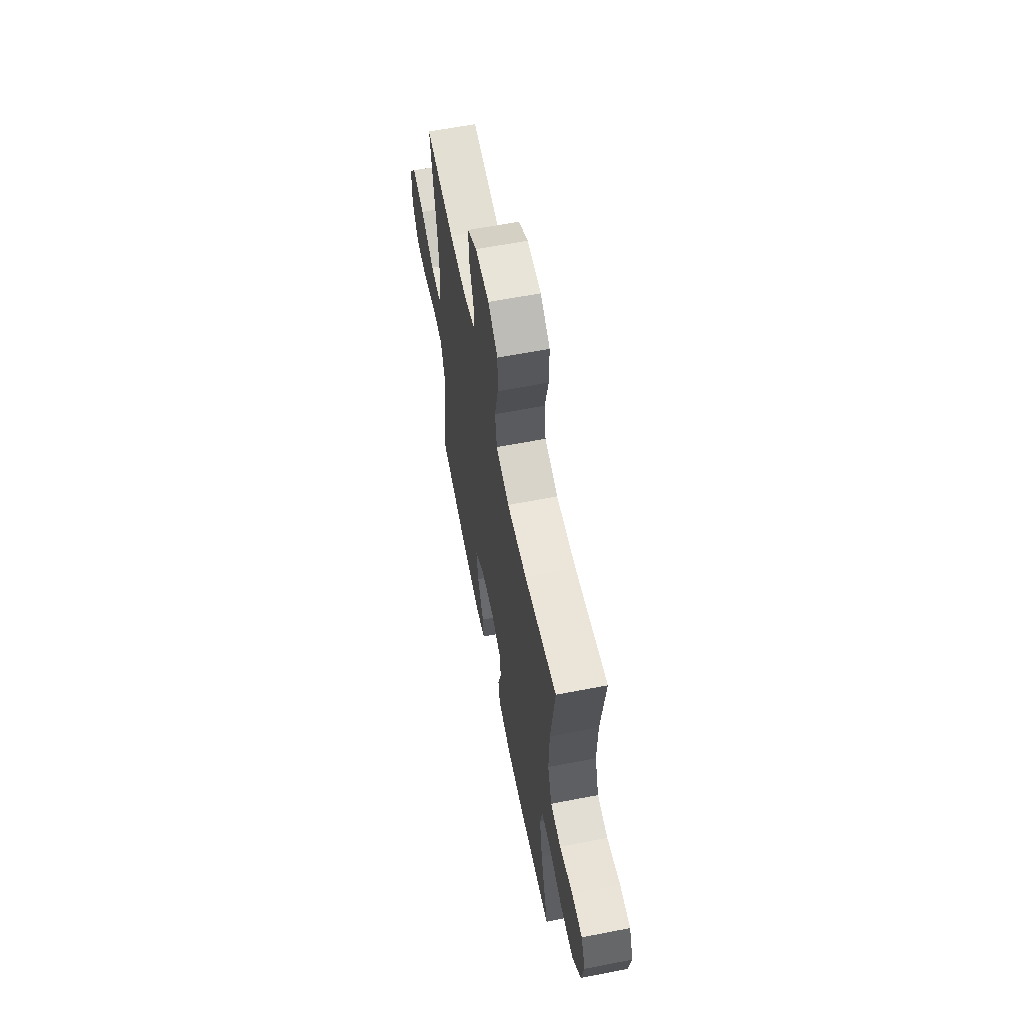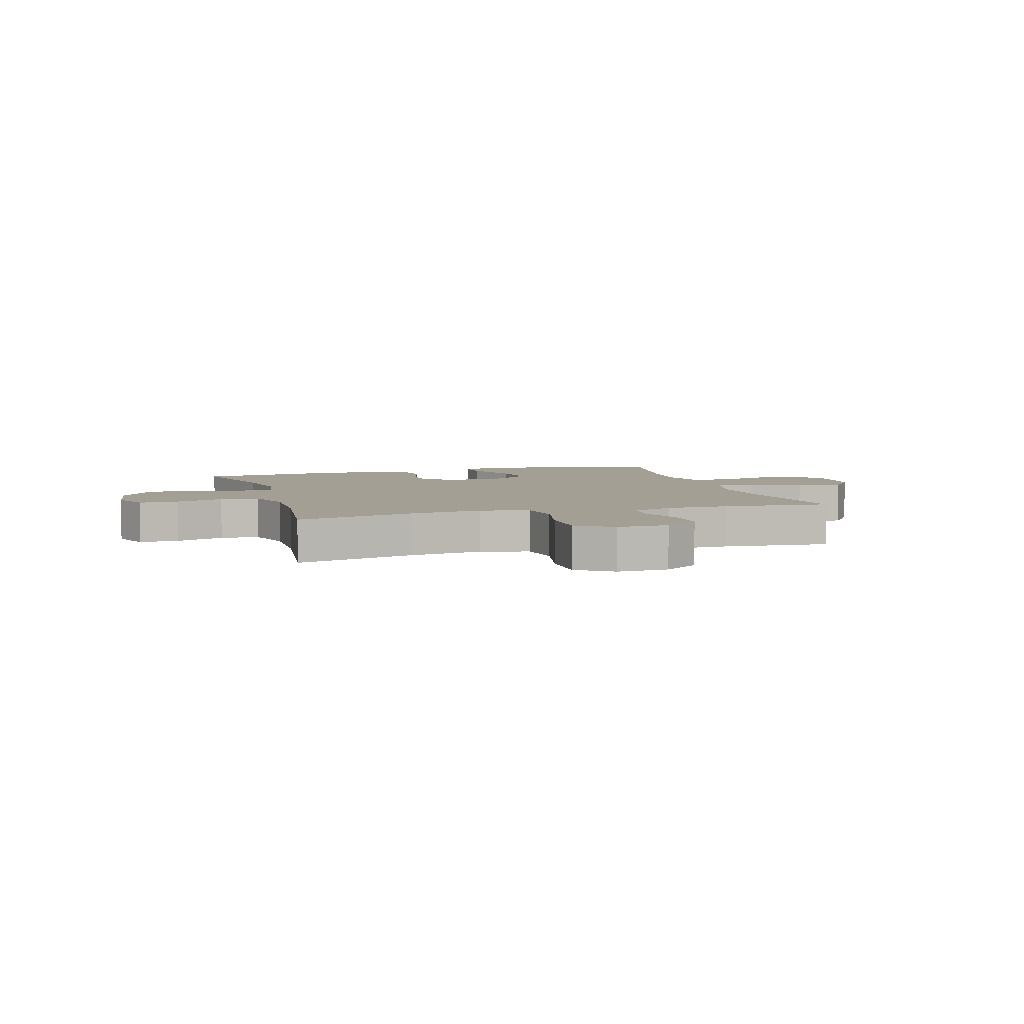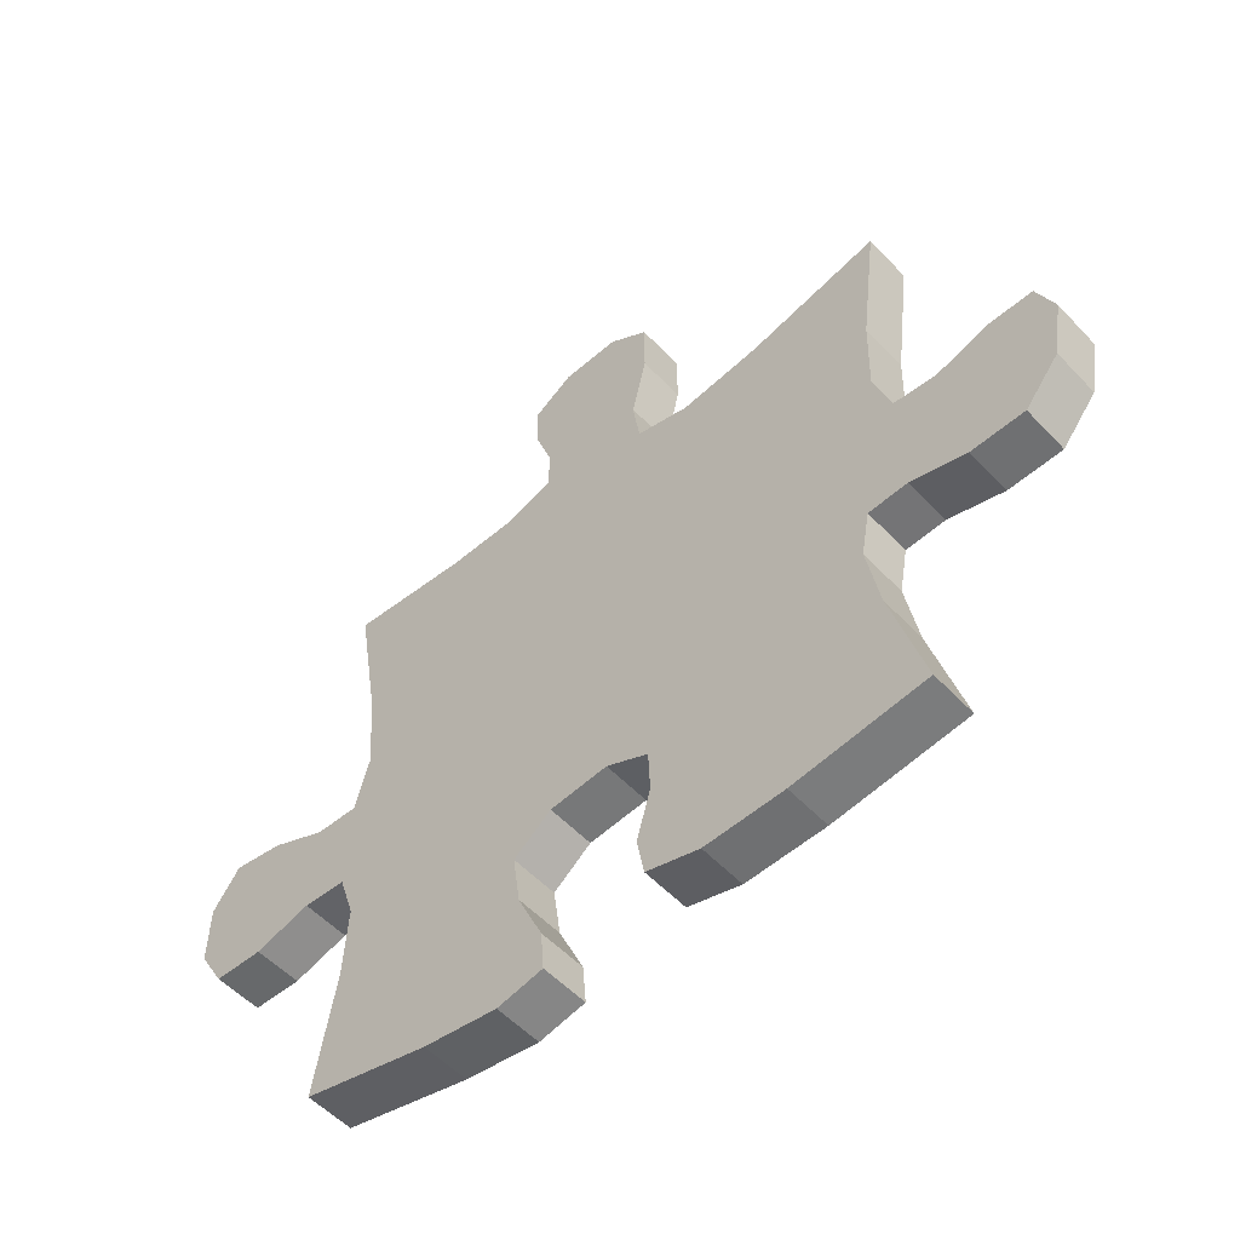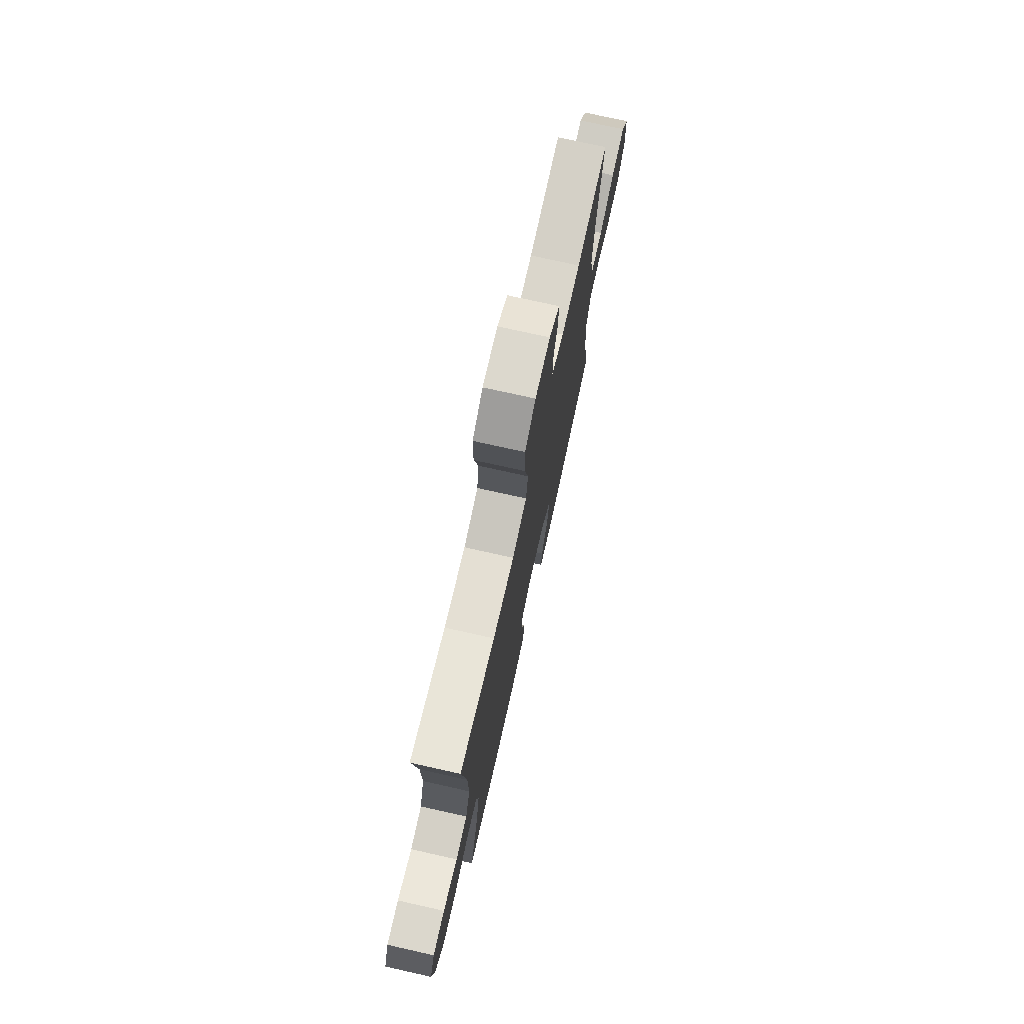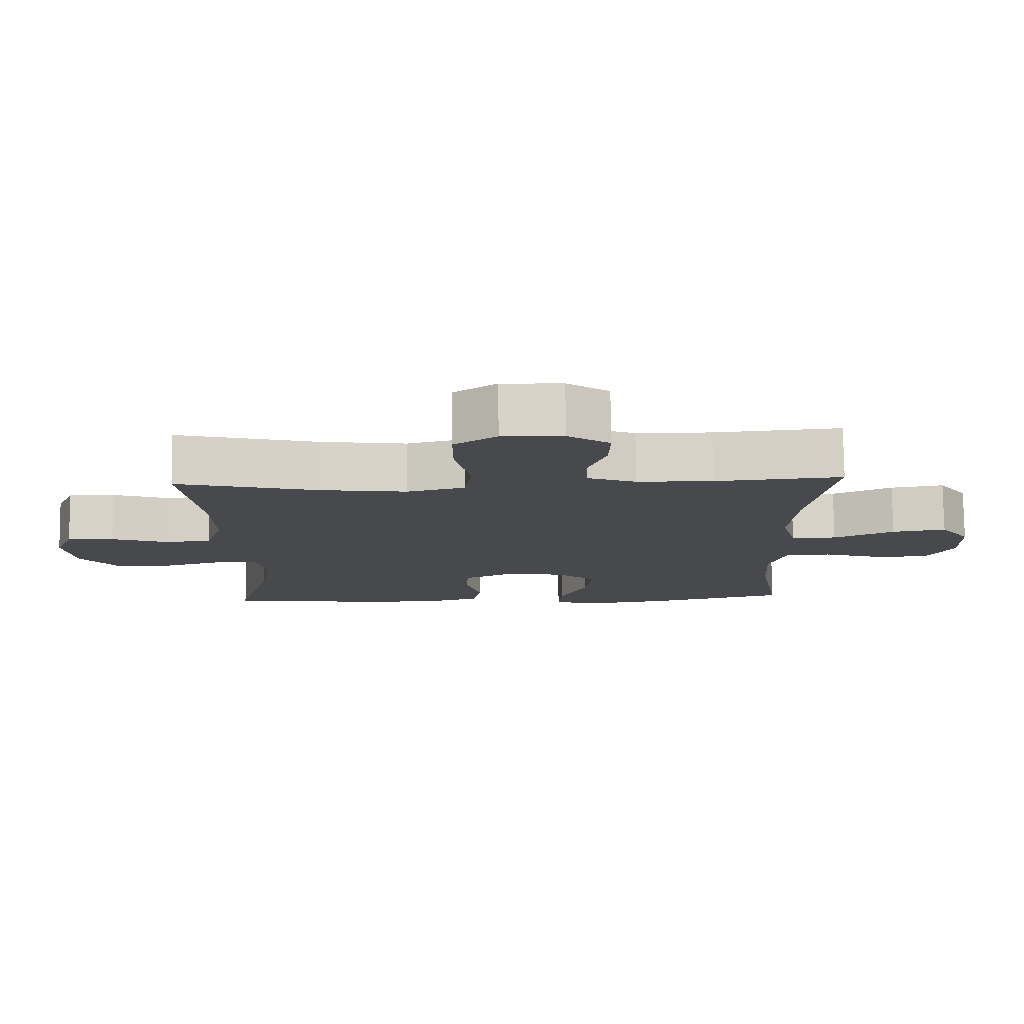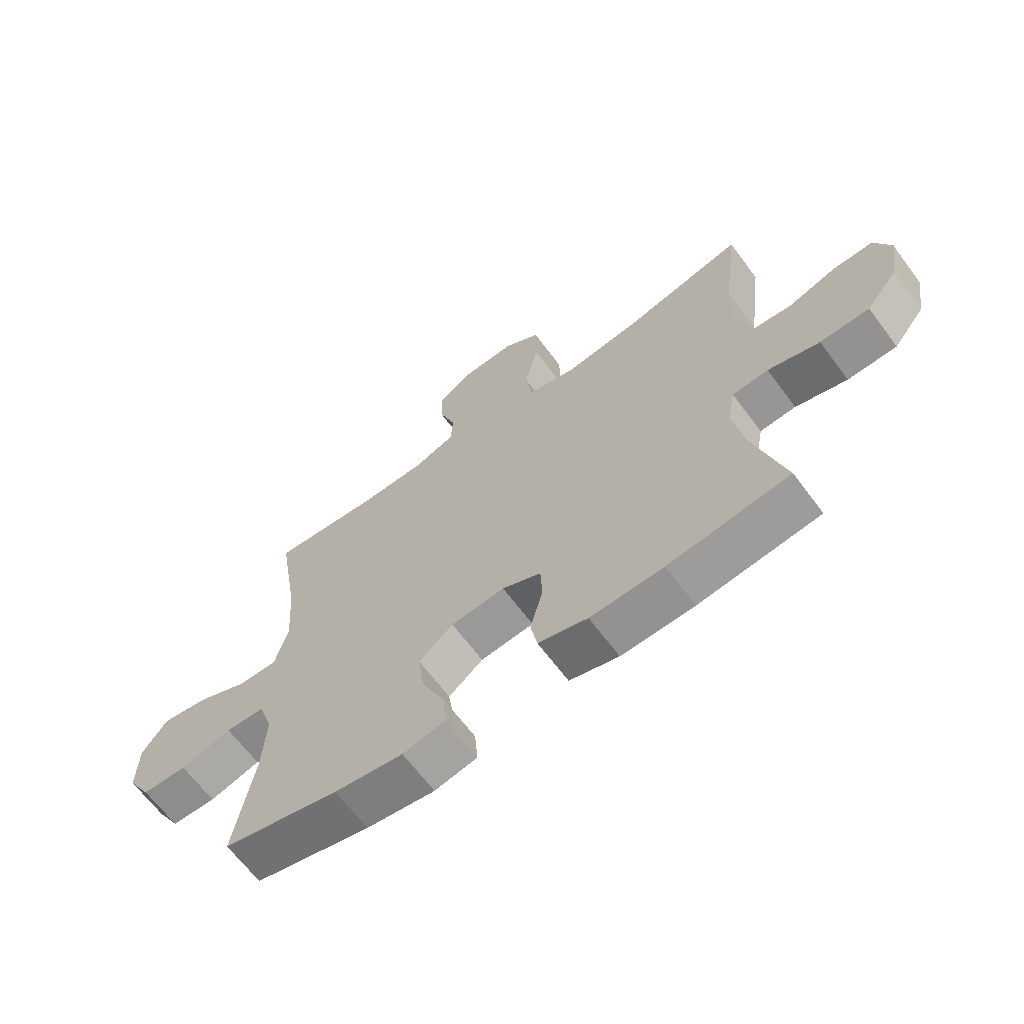
<metadata>
{"format":"obj","ext":"obj","renderer":"f3d","projection":"perspective","resolution":1024,"background":"white","views":[{"elev":61.9,"azim":-101.2,"up":"+Z"},{"elev":5.5,"azim":-16.7,"up":"+Y"},{"elev":-53.7,"azim":-138.0,"up":"+Z"},{"elev":74.3,"azim":-77.4,"up":"+Z"},{"elev":77.9,"azim":-0.6,"up":"+Z"},{"elev":-65.5,"azim":-143.3,"up":"+Z"}]}
</metadata>
<code>
o path570_path570.001
v -0.2921 0.0375 -0.5517
v -0.1617 0.0375 -0.5551
v -0.07346 0.0375 -0.5298
v -0.06165 0.0375 -0.4656
v -0.08458 0.0375 -0.384
v -0.08155 0.0375 -0.3145
v -0.01206 0.0375 -0.2817
v 0.08376 0.0375 -0.2902
v 0.1456 0.0375 -0.3394
v 0.1341 0.0375 -0.4233
v 0.09324 0.0375 -0.5143
v 0.08817 0.0375 -0.5794
v 0.164 0.0375 -0.5952
v 0.2863 0.0375 -0.5769
v 0.4938 0.0375 -0.5258
v 0.4593 0.0375 -0.3274
v 0.4519 0.0375 -0.2087
v 0.4771 0.0375 -0.1312
v 0.5474 0.0375 -0.1267
v 0.6391 0.0375 -0.1535
v 0.7194 0.0375 -0.1514
v 0.7608 0.0375 -0.08068
v 0.7586 0.0375 0.01676
v 0.7134 0.0375 0.07868
v 0.6311 0.0375 0.06473
v 0.5391 0.0375 0.02227
v 0.4697 0.0375 0.02058
v 0.4464 0.0375 0.1074
v 0.456 0.0375 0.2447
v 0.4938 0.0375 0.4761
v 0.3002 0.0375 0.4578
v 0.1846 0.0375 0.4588
v 0.1097 0.0375 0.4864
v 0.1067 0.0375 0.5499
v 0.1353 0.0375 0.6309
v 0.1371 0.0375 0.704
v 0.07297 0.0375 0.747
v -0.01977 0.0375 0.7496
v -0.08474 0.0375 0.705
v -0.08494 0.0375 0.6138
v -0.06091 0.0375 0.5087
v -0.07257 0.0375 0.4301
v -0.161 0.0375 0.4073
v -0.2917 0.0375 0.4237
v -0.5079 0.0375 0.4761
v -0.4811 0.0375 0.2621
v -0.4782 0.0375 0.1336
v -0.5062 0.0375 0.04868
v -0.5759 0.0375 0.04169
v -0.6629 0.0375 0.06984
v -0.7342 0.0375 0.07107
v -0.7629 0.0375 0.003456
v -0.747 0.0375 -0.09449
v -0.6908 0.0375 -0.1641
v -0.6032 0.0375 -0.1663
v -0.5114 0.0375 -0.1401
v -0.4474 0.0375 -0.1441
v -0.4335 0.0375 -0.2189
v -0.4538 0.0375 -0.3338
v -0.5079 0.0375 -0.5258
v -0.2921 -0.0375 -0.5517
v -0.1617 -0.0375 -0.5551
v -0.07346 -0.0375 -0.5298
v -0.06165 -0.0375 -0.4656
v -0.08458 -0.0375 -0.384
v -0.08155 -0.0375 -0.3145
v -0.01206 -0.0375 -0.2817
v 0.08376 -0.0375 -0.2902
v 0.1456 -0.0375 -0.3394
v 0.1341 -0.0375 -0.4233
v 0.09324 -0.0375 -0.5143
v 0.08817 -0.0375 -0.5794
v 0.164 -0.0375 -0.5952
v 0.2863 -0.0375 -0.5769
v 0.4938 -0.0375 -0.5258
v 0.4593 -0.0375 -0.3274
v 0.4519 -0.0375 -0.2087
v 0.4771 -0.0375 -0.1312
v 0.5474 -0.0375 -0.1267
v 0.6391 -0.0375 -0.1535
v 0.7194 -0.0375 -0.1514
v 0.7608 -0.0375 -0.08068
v 0.7586 -0.0375 0.01676
v 0.7134 -0.0375 0.07868
v 0.6311 -0.0375 0.06473
v 0.5391 -0.0375 0.02227
v 0.4697 -0.0375 0.02058
v 0.4464 -0.0375 0.1074
v 0.456 -0.0375 0.2447
v 0.4938 -0.0375 0.4761
v 0.3002 -0.0375 0.4578
v 0.1846 -0.0375 0.4588
v 0.1097 -0.0375 0.4864
v 0.1067 -0.0375 0.5499
v 0.1353 -0.0375 0.6309
v 0.1371 -0.0375 0.704
v 0.07297 -0.0375 0.747
v -0.01977 -0.0375 0.7496
v -0.08474 -0.0375 0.705
v -0.08494 -0.0375 0.6138
v -0.06091 -0.0375 0.5087
v -0.07257 -0.0375 0.4301
v -0.161 -0.0375 0.4073
v -0.2917 -0.0375 0.4237
v -0.5079 -0.0375 0.4761
v -0.4811 -0.0375 0.2621
v -0.4782 -0.0375 0.1336
v -0.5062 -0.0375 0.04868
v -0.5759 -0.0375 0.04169
v -0.6629 -0.0375 0.06984
v -0.7342 -0.0375 0.07107
v -0.7629 -0.0375 0.003456
v -0.747 -0.0375 -0.09449
v -0.6908 -0.0375 -0.1641
v -0.6032 -0.0375 -0.1663
v -0.5114 -0.0375 -0.1401
v -0.4474 -0.0375 -0.1441
v -0.4335 -0.0375 -0.2189
v -0.4538 -0.0375 -0.3338
v -0.5079 -0.0375 -0.5258
v 0.7194 0.0375 -0.1514
v 0.7608 0.0375 -0.08068
v 0.7586 0.0375 0.01676
v 0.7134 0.0375 0.07868
v 0.7134 0.0375 0.07868
v 0.6391 0.0375 -0.1535
v 0.6311 0.0375 0.06473
v 0.5474 0.0375 -0.1267
v 0.5391 0.0375 0.02227
v 0.4771 0.0375 -0.1312
v 0.4771 0.0375 -0.1312
v 0.4697 0.0375 0.02058
v 0.4697 0.0375 0.02058
v 0.4938 0.0375 -0.5258
v 0.4938 0.0375 -0.5258
v 0.4593 0.0375 -0.3274
v 0.4519 0.0375 -0.2087
v 0.456 0.0375 0.2447
v 0.4938 0.0375 0.4761
v 0.4938 0.0375 0.4761
v 0.4464 0.0375 0.1074
v 0.3002 0.0375 0.4578
v 0.2863 0.0375 -0.5769
v 0.1846 0.0375 0.4588
v 0.164 0.0375 -0.5952
v 0.1097 0.0375 0.4864
v 0.1097 0.0375 0.4864
v 0.08817 0.0375 -0.5794
v 0.08817 0.0375 -0.5794
v 0.1456 0.0375 -0.3394
v 0.1341 0.0375 -0.4233
v 0.08376 0.0375 -0.2902
v 0.1353 0.0375 0.6309
v 0.1371 0.0375 0.704
v 0.07297 0.0375 0.747
v 0.1067 0.0375 0.5499
v 0.09324 0.0375 -0.5143
v -0.01206 0.0375 -0.2817
v -0.01977 0.0375 0.7496
v -0.08155 0.0375 -0.3145
v -0.08155 0.0375 -0.3145
v -0.08474 0.0375 0.705
v -0.06091 0.0375 0.5087
v -0.07257 0.0375 0.4301
v -0.07257 0.0375 0.4301
v -0.08494 0.0375 0.6138
v -0.07346 0.0375 -0.5298
v -0.07346 0.0375 -0.5298
v -0.06165 0.0375 -0.4656
v -0.08458 0.0375 -0.384
v -0.161 0.0375 0.4073
v -0.1617 0.0375 -0.5551
v -0.2917 0.0375 0.4237
v -0.2921 0.0375 -0.5517
v -0.4335 0.0375 -0.2189
v -0.4538 0.0375 -0.3338
v -0.4474 0.0375 -0.1441
v -0.4474 0.0375 -0.1441
v -0.5114 0.0375 -0.1401
v -0.4782 0.0375 0.1336
v -0.5062 0.0375 0.04868
v -0.5062 0.0375 0.04868
v -0.4811 0.0375 0.2621
v -0.5079 0.0375 0.4761
v -0.5079 0.0375 0.4761
v -0.5079 0.0375 -0.5258
v -0.5079 0.0375 -0.5258
v -0.5759 0.0375 0.04169
v -0.6032 0.0375 -0.1663
v -0.6629 0.0375 0.06984
v -0.6908 0.0375 -0.1641
v -0.7342 0.0375 0.07107
v -0.7342 0.0375 0.07107
v -0.747 0.0375 -0.09449
v -0.7629 0.0375 0.003456
v 0.7194 -0.0375 -0.1514
v 0.7608 -0.0375 -0.08068
v 0.7586 -0.0375 0.01676
v 0.7134 -0.0375 0.07868
v 0.7134 -0.0375 0.07868
v 0.6391 -0.0375 -0.1535
v 0.6311 -0.0375 0.06473
v 0.5474 -0.0375 -0.1267
v 0.5391 -0.0375 0.02227
v 0.4771 -0.0375 -0.1312
v 0.4771 -0.0375 -0.1312
v 0.4697 -0.0375 0.02058
v 0.4697 -0.0375 0.02058
v 0.4938 -0.0375 -0.5258
v 0.4938 -0.0375 -0.5258
v 0.4593 -0.0375 -0.3274
v 0.4519 -0.0375 -0.2087
v 0.456 -0.0375 0.2447
v 0.4938 -0.0375 0.4761
v 0.4938 -0.0375 0.4761
v 0.4464 -0.0375 0.1074
v 0.3002 -0.0375 0.4578
v 0.2863 -0.0375 -0.5769
v 0.1846 -0.0375 0.4588
v 0.164 -0.0375 -0.5952
v 0.1097 -0.0375 0.4864
v 0.1097 -0.0375 0.4864
v 0.08817 -0.0375 -0.5794
v 0.08817 -0.0375 -0.5794
v 0.1456 -0.0375 -0.3394
v 0.1341 -0.0375 -0.4233
v 0.08376 -0.0375 -0.2902
v 0.1353 -0.0375 0.6309
v 0.1371 -0.0375 0.704
v 0.07297 -0.0375 0.747
v 0.1067 -0.0375 0.5499
v 0.09324 -0.0375 -0.5143
v -0.01206 -0.0375 -0.2817
v -0.01977 -0.0375 0.7496
v -0.08155 -0.0375 -0.3145
v -0.08155 -0.0375 -0.3145
v -0.08474 -0.0375 0.705
v -0.06091 -0.0375 0.5087
v -0.07257 -0.0375 0.4301
v -0.07257 -0.0375 0.4301
v -0.08494 -0.0375 0.6138
v -0.07346 -0.0375 -0.5298
v -0.07346 -0.0375 -0.5298
v -0.06165 -0.0375 -0.4656
v -0.08458 -0.0375 -0.384
v -0.161 -0.0375 0.4073
v -0.1617 -0.0375 -0.5551
v -0.2917 -0.0375 0.4237
v -0.2921 -0.0375 -0.5517
v -0.4335 -0.0375 -0.2189
v -0.4538 -0.0375 -0.3338
v -0.4474 -0.0375 -0.1441
v -0.4474 -0.0375 -0.1441
v -0.5114 -0.0375 -0.1401
v -0.4782 -0.0375 0.1336
v -0.5062 -0.0375 0.04868
v -0.5062 -0.0375 0.04868
v -0.4811 -0.0375 0.2621
v -0.5079 -0.0375 0.4761
v -0.5079 -0.0375 0.4761
v -0.5079 -0.0375 -0.5258
v -0.5079 -0.0375 -0.5258
v -0.5759 -0.0375 0.04169
v -0.6032 -0.0375 -0.1663
v -0.6629 -0.0375 0.06984
v -0.6908 -0.0375 -0.1641
v -0.7342 -0.0375 0.07107
v -0.7342 -0.0375 0.07107
v -0.747 -0.0375 -0.09449
v -0.7629 -0.0375 0.003456
f 228 241 231
f 207 227 205
f 249 251 261
f 207 205 204
f 263 254 256
f 238 231 241
f 267 270 265
f 264 269 266
f 255 233 246
f 230 228 229
f 248 258 255
f 247 245 249
f 245 235 251
f 233 227 239
f 211 225 226
f 269 265 270
f 197 201 196
f 211 218 209
f 212 225 211
f 202 198 199
f 216 213 219
f 254 263 264
f 246 233 239
f 204 205 203
f 239 227 216
f 265 269 263
f 241 234 237
f 256 254 252
f 204 201 202
f 248 255 246
f 245 247 244
f 211 226 218
f 251 235 250
f 203 201 204
f 264 263 269
f 252 235 233
f 256 252 255
f 220 232 223
f 259 258 248
f 241 228 234
f 201 197 202
f 255 252 233
f 221 231 238
f 226 232 220
f 216 227 207
f 239 219 221
f 239 216 219
f 219 213 217
f 217 213 214
f 205 227 212
f 228 230 234
f 250 235 252
f 212 227 225
f 202 197 198
f 218 226 220
f 244 247 242
f 239 221 238
f 249 245 251
f 21 22 82 81
f 22 23 83 82
f 23 125 200 83
f 20 21 81 80
f 24 25 85 84
f 19 20 80 79
f 25 26 86 85
f 131 19 79 206
f 26 133 208 86
f 135 16 76 210
f 17 18 78 77
f 29 140 215 89
f 27 28 88 87
f 16 17 77 76
f 28 29 89 88
f 30 31 91 90
f 14 15 75 74
f 31 32 92 91
f 13 14 74 73
f 32 147 222 92
f 149 13 73 224
f 9 10 70 69
f 8 9 69 68
f 35 36 96 95
f 36 37 97 96
f 34 35 95 94
f 11 12 72 71
f 10 11 71 70
f 33 34 94 93
f 7 8 68 67
f 37 38 98 97
f 161 7 67 236
f 38 39 99 98
f 41 165 240 101
f 40 41 101 100
f 39 40 100 99
f 168 4 64 243
f 4 5 65 64
f 42 43 103 102
f 2 3 63 62
f 5 6 66 65
f 43 44 104 103
f 1 2 62 61
f 58 59 119 118
f 178 58 118 253
f 56 57 117 116
f 47 182 257 107
f 46 47 107 106
f 185 46 106 260
f 44 45 105 104
f 187 1 61 262
f 59 60 120 119
f 48 49 109 108
f 55 56 116 115
f 49 50 110 109
f 54 55 115 114
f 50 193 268 110
f 53 54 114 113
f 52 53 113 112
f 51 52 112 111
f 153 156 166
f 132 130 152
f 174 186 176
f 132 129 130
f 188 181 179
f 163 166 156
f 192 190 195
f 189 191 194
f 180 171 158
f 155 154 153
f 173 180 183
f 172 174 170
f 170 176 160
f 158 164 152
f 136 151 150
f 194 195 190
f 122 121 126
f 136 134 143
f 137 136 150
f 127 124 123
f 141 144 138
f 179 189 188
f 171 164 158
f 129 128 130
f 164 141 152
f 190 188 194
f 166 162 159
f 181 177 179
f 129 127 126
f 173 171 180
f 170 169 172
f 136 143 151
f 176 175 160
f 128 129 126
f 189 194 188
f 177 158 160
f 181 180 177
f 145 148 157
f 184 173 183
f 166 159 153
f 126 127 122
f 180 158 177
f 146 163 156
f 151 145 157
f 141 132 152
f 164 146 144
f 164 144 141
f 144 142 138
f 142 139 138
f 130 137 152
f 153 159 155
f 175 177 160
f 137 150 152
f 127 123 122
f 143 145 151
f 169 167 172
f 164 163 146
f 174 176 170

</code>
